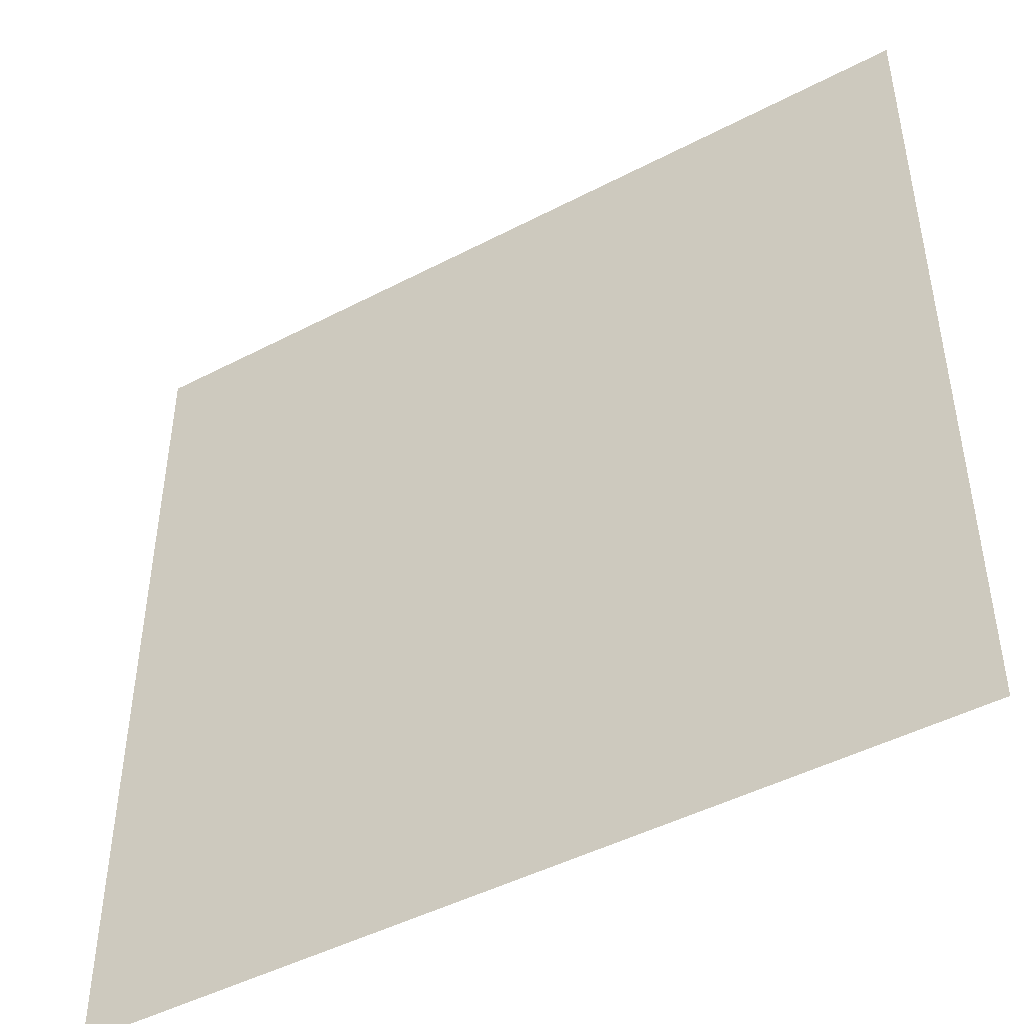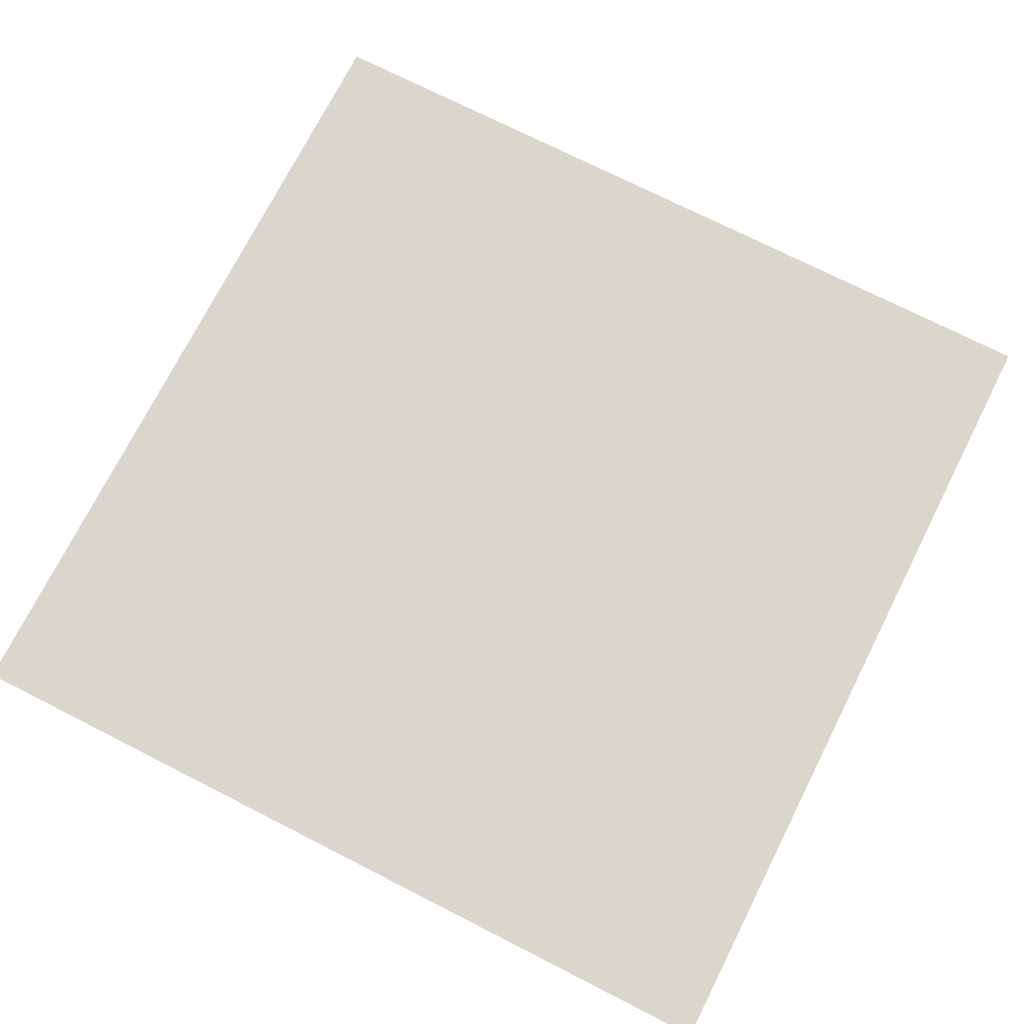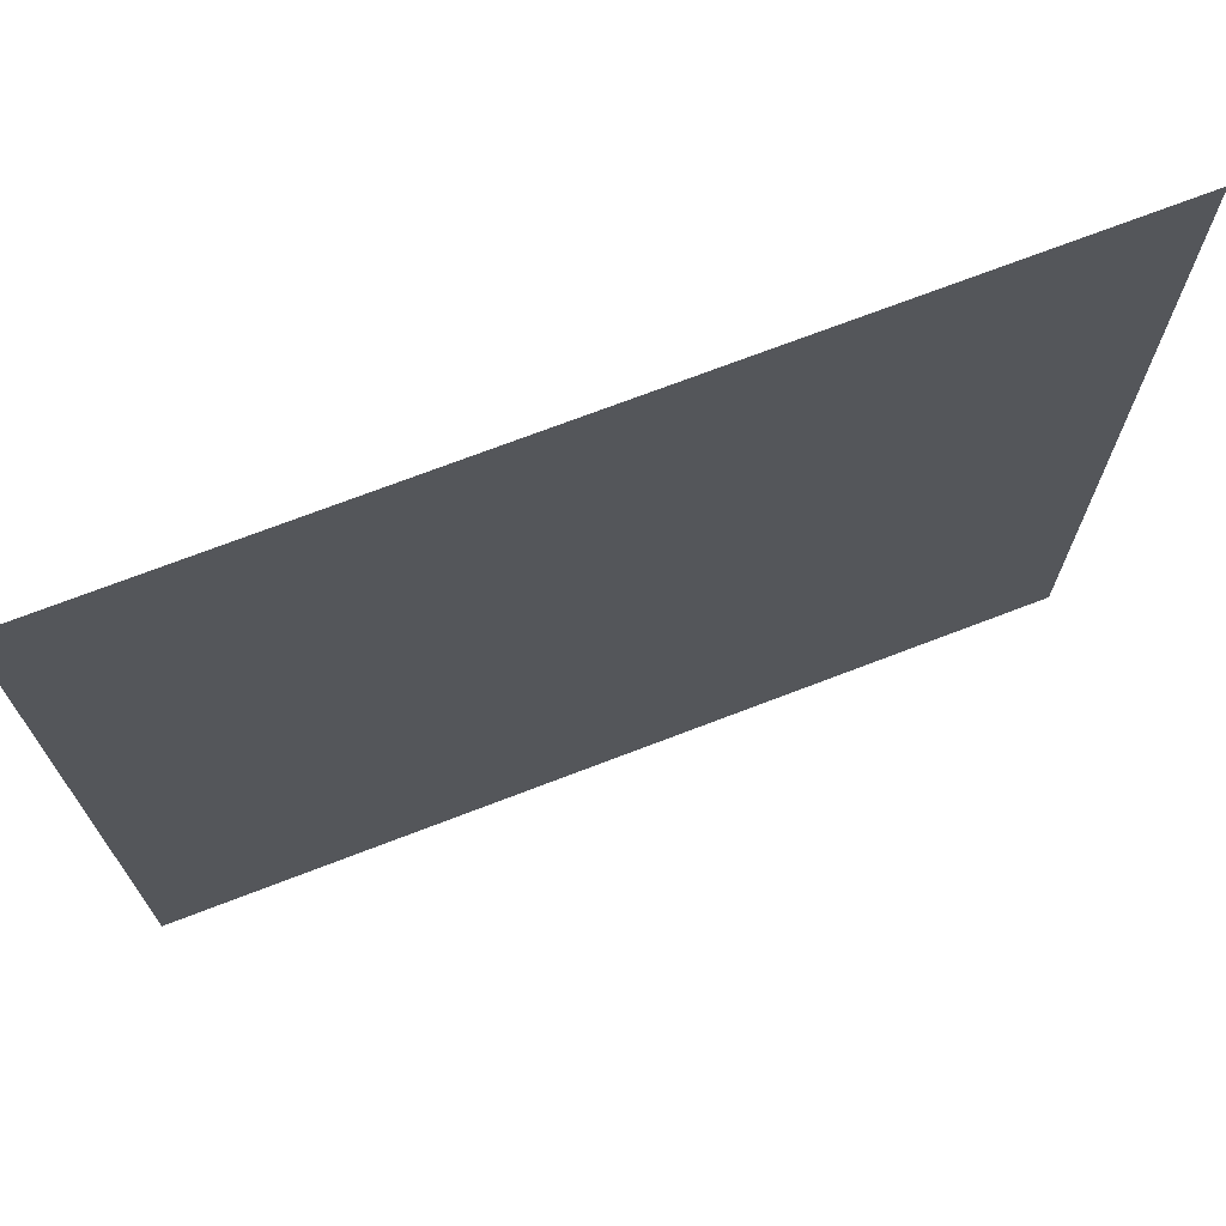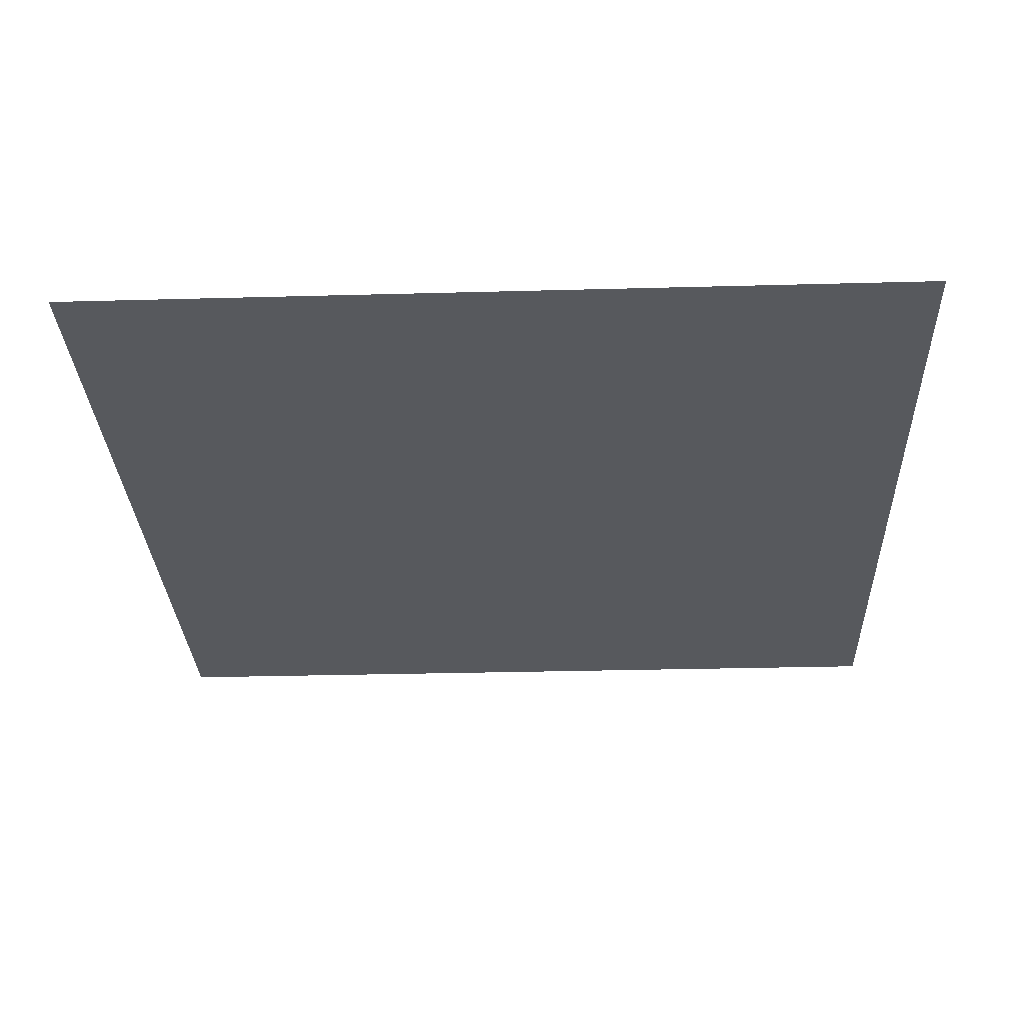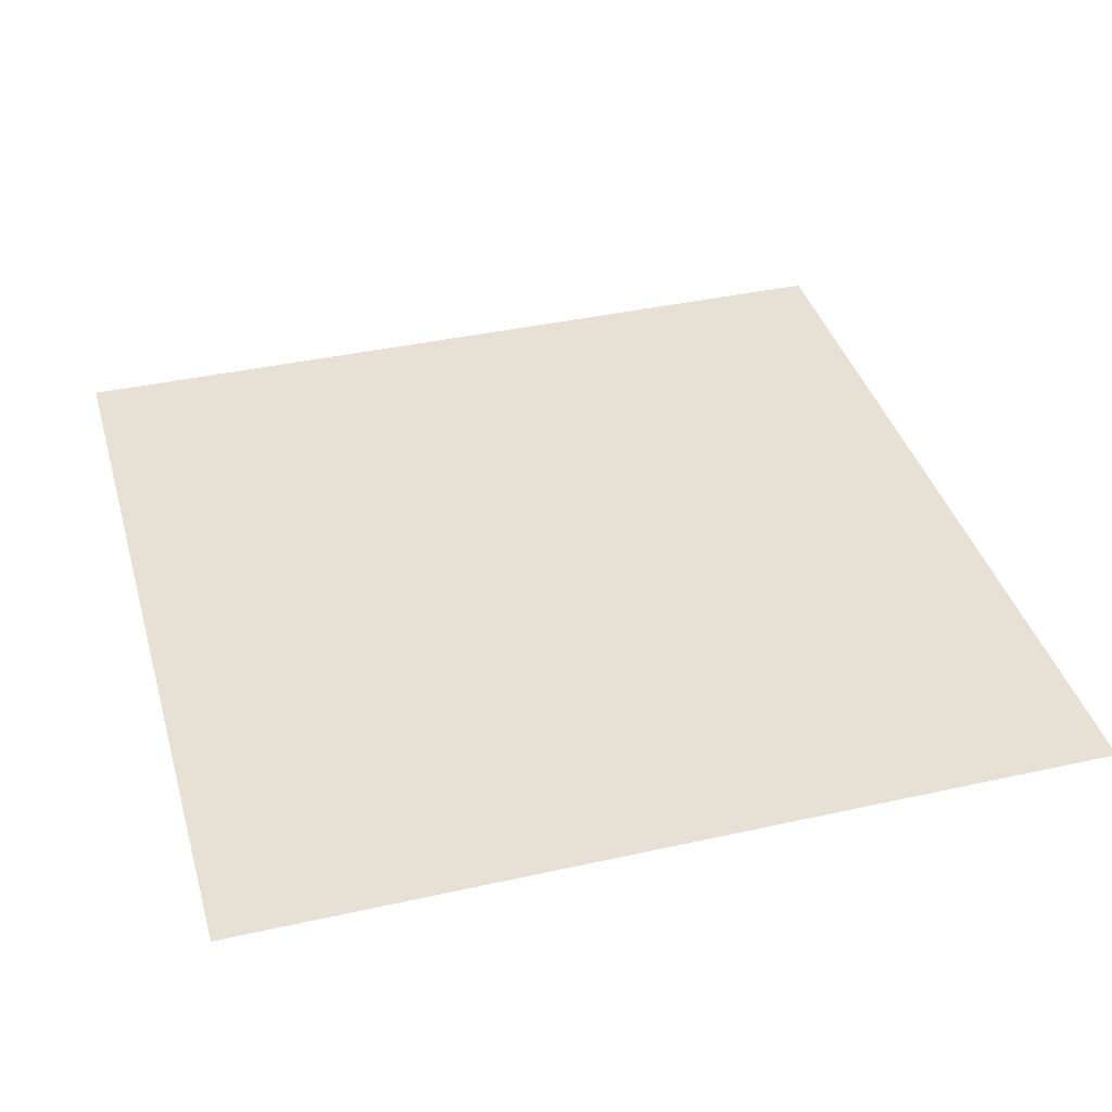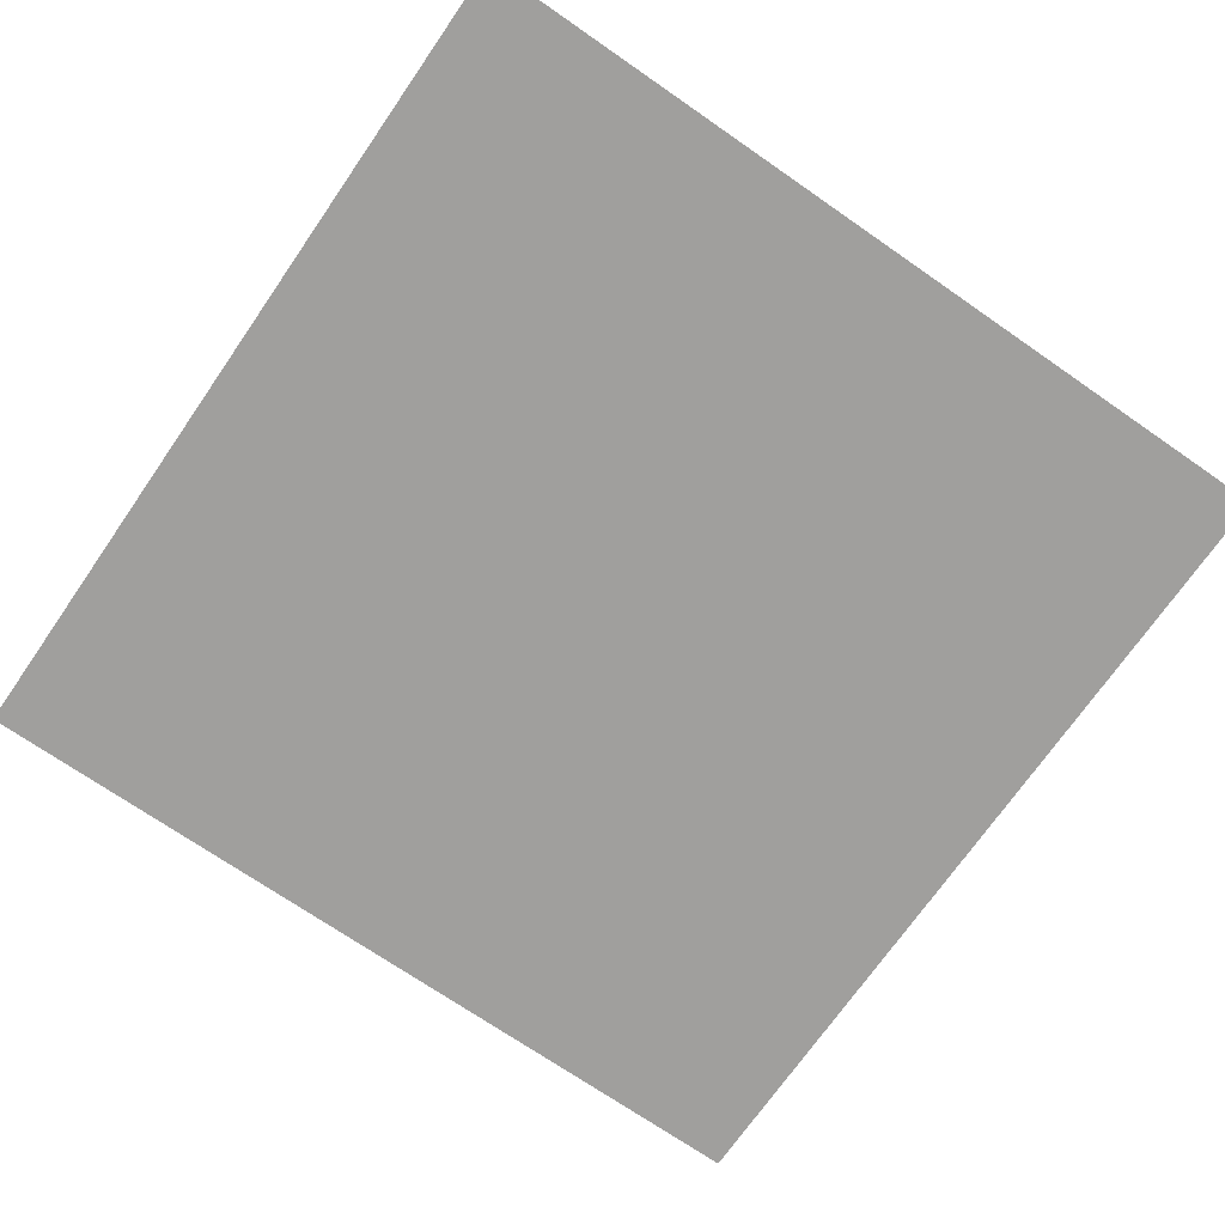
<metadata>
{"format":"obj","ext":"obj","renderer":"f3d","projection":"perspective","resolution":1024,"background":"white","views":[{"elev":-46.5,"azim":30.8,"up":"+Z"},{"elev":73.6,"azim":-153.1,"up":"+Y"},{"elev":72.1,"azim":-21.0,"up":"+Z"},{"elev":-29.4,"azim":-87.7,"up":"+Y"},{"elev":39.0,"azim":-105.6,"up":"+Y"},{"elev":-71.4,"azim":55.3,"up":"+Y"}]}
</metadata>
<code>
o Grid
v -22.08 0.1206 23.86
v -17.24 0.1206 23.86
v -12.4 0.1206 23.86
v -7.564 0.1206 23.86
v -2.727 0.1206 23.86
v 2.11 0.1206 23.86
v 6.947 0.1206 23.86
v 11.78 0.1206 23.86
v 16.62 0.1206 23.86
v 21.46 0.1206 23.86
v -22.08 0.1206 19.03
v -17.24 0.1206 19.03
v -12.4 0.1206 19.03
v -7.564 0.1206 19.03
v -2.727 0.1206 19.03
v 2.11 0.1206 19.03
v 6.947 0.1206 19.03
v 11.78 0.1206 19.03
v 16.62 0.1206 19.03
v 21.46 0.1206 19.03
v -22.08 0.1206 14.19
v -17.24 0.1206 14.19
v -12.4 0.1206 14.19
v -7.564 0.1206 14.19
v -2.727 0.1206 14.19
v 2.11 0.1206 14.19
v 6.947 0.1206 14.19
v 11.78 0.1206 14.19
v 16.62 0.1206 14.19
v 21.46 0.1206 14.19
v -22.08 0.1206 9.351
v -17.24 0.1206 9.351
v -12.4 0.1206 9.351
v -7.564 0.1206 9.351
v -2.727 0.1206 9.351
v 2.11 0.1206 9.351
v 6.947 0.1206 9.351
v 11.78 0.1206 9.351
v 16.62 0.1206 9.351
v 21.46 0.1206 9.351
v -22.08 0.1206 4.514
v -17.24 0.1206 4.514
v -12.4 0.1206 4.514
v -7.564 0.1206 4.514
v -2.727 0.1206 4.514
v 2.11 0.1206 4.514
v 6.947 0.1206 4.514
v 11.78 0.1206 4.514
v 16.62 0.1206 4.514
v 21.46 0.1206 4.514
v -22.08 0.1206 -0.3233
v -17.24 0.1206 -0.3233
v -12.4 0.1206 -0.3233
v -7.564 0.1206 -0.3233
v -2.727 0.1206 -0.3233
v 2.11 0.1206 -0.3233
v 6.947 0.1206 -0.3233
v 11.78 0.1206 -0.3233
v 16.62 0.1206 -0.3233
v 21.46 0.1206 -0.3233
v -22.08 0.1206 -5.16
v -17.24 0.1206 -5.16
v -12.4 0.1206 -5.16
v -7.564 0.1206 -5.16
v -2.727 0.1206 -5.16
v 2.11 0.1206 -5.16
v 6.947 0.1206 -5.16
v 11.78 0.1206 -5.16
v 16.62 0.1206 -5.16
v 21.46 0.1206 -5.16
v -22.08 0.1206 -9.998
v -17.24 0.1206 -9.998
v -12.4 0.1206 -9.998
v -7.564 0.1206 -9.998
v -2.727 0.1206 -9.998
v 2.11 0.1206 -9.998
v 6.947 0.1206 -9.998
v 11.78 0.1206 -9.998
v 16.62 0.1206 -9.998
v 21.46 0.1206 -9.998
v -22.08 0.1206 -14.83
v -17.24 0.1206 -14.83
v -12.4 0.1206 -14.83
v -7.564 0.1206 -14.83
v -2.727 0.1206 -14.83
v 2.11 0.1206 -14.83
v 6.947 0.1206 -14.83
v 11.78 0.1206 -14.83
v 16.62 0.1206 -14.83
v 21.46 0.1206 -14.83
v -22.08 0.1206 -19.67
v -17.24 0.1206 -19.67
v -12.4 0.1206 -19.67
v -7.564 0.1206 -19.67
v -2.727 0.1206 -19.67
v 2.11 0.1206 -19.67
v 6.947 0.1206 -19.67
v 11.78 0.1206 -19.67
v 16.62 0.1206 -19.67
v 21.46 0.1206 -19.67
f 2 11 1
f 3 12 2
f 4 13 3
f 5 14 4
f 6 15 5
f 7 16 6
f 8 17 7
f 9 18 8
f 10 19 9
f 12 21 11
f 13 22 12
f 14 23 13
f 15 24 14
f 16 25 15
f 17 26 16
f 18 27 17
f 19 28 18
f 20 29 19
f 22 31 21
f 23 32 22
f 24 33 23
f 25 34 24
f 26 35 25
f 27 36 26
f 28 37 27
f 29 38 28
f 30 39 29
f 32 41 31
f 33 42 32
f 34 43 33
f 35 44 34
f 36 45 35
f 37 46 36
f 38 47 37
f 39 48 38
f 40 49 39
f 42 51 41
f 43 52 42
f 44 53 43
f 45 54 44
f 46 55 45
f 47 56 46
f 48 57 47
f 49 58 48
f 50 59 49
f 52 61 51
f 53 62 52
f 54 63 53
f 55 64 54
f 56 65 55
f 57 66 56
f 58 67 57
f 59 68 58
f 60 69 59
f 62 71 61
f 63 72 62
f 64 73 63
f 65 74 64
f 66 75 65
f 67 76 66
f 68 77 67
f 69 78 68
f 70 79 69
f 72 81 71
f 73 82 72
f 74 83 73
f 75 84 74
f 76 85 75
f 77 86 76
f 78 87 77
f 79 88 78
f 80 89 79
f 82 91 81
f 83 92 82
f 84 93 83
f 85 94 84
f 86 95 85
f 87 96 86
f 88 97 87
f 89 98 88
f 90 99 89
f 2 12 11
f 3 13 12
f 4 14 13
f 5 15 14
f 6 16 15
f 7 17 16
f 8 18 17
f 9 19 18
f 10 20 19
f 12 22 21
f 13 23 22
f 14 24 23
f 15 25 24
f 16 26 25
f 17 27 26
f 18 28 27
f 19 29 28
f 20 30 29
f 22 32 31
f 23 33 32
f 24 34 33
f 25 35 34
f 26 36 35
f 27 37 36
f 28 38 37
f 29 39 38
f 30 40 39
f 32 42 41
f 33 43 42
f 34 44 43
f 35 45 44
f 36 46 45
f 37 47 46
f 38 48 47
f 39 49 48
f 40 50 49
f 42 52 51
f 43 53 52
f 44 54 53
f 45 55 54
f 46 56 55
f 47 57 56
f 48 58 57
f 49 59 58
f 50 60 59
f 52 62 61
f 53 63 62
f 54 64 63
f 55 65 64
f 56 66 65
f 57 67 66
f 58 68 67
f 59 69 68
f 60 70 69
f 62 72 71
f 63 73 72
f 64 74 73
f 65 75 74
f 66 76 75
f 67 77 76
f 68 78 77
f 69 79 78
f 70 80 79
f 72 82 81
f 73 83 82
f 74 84 83
f 75 85 84
f 76 86 85
f 77 87 86
f 78 88 87
f 79 89 88
f 80 90 89
f 82 92 91
f 83 93 92
f 84 94 93
f 85 95 94
f 86 96 95
f 87 97 96
f 88 98 97
f 89 99 98
f 90 100 99

</code>
